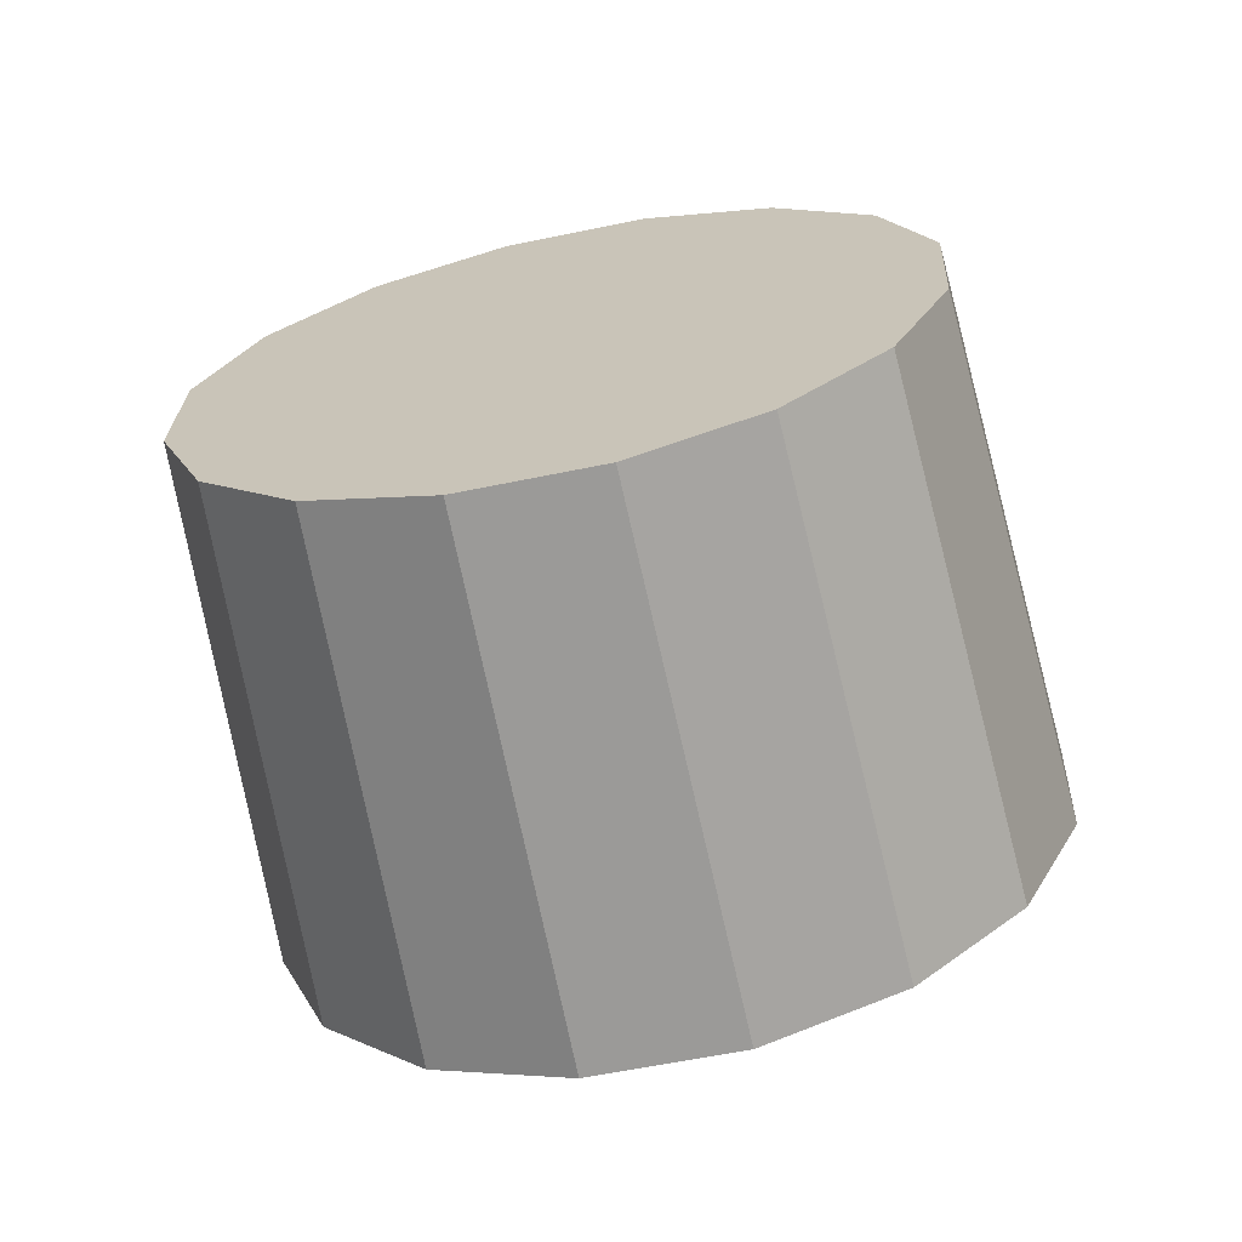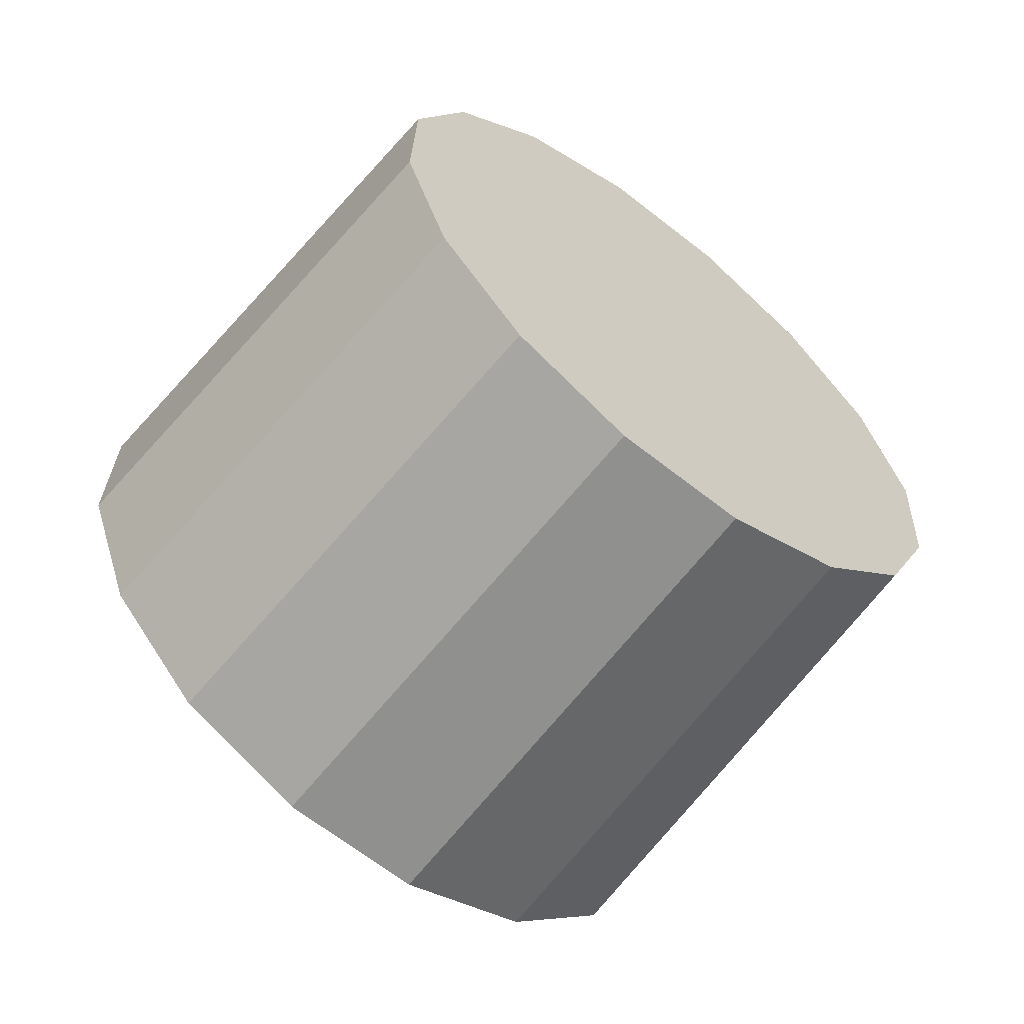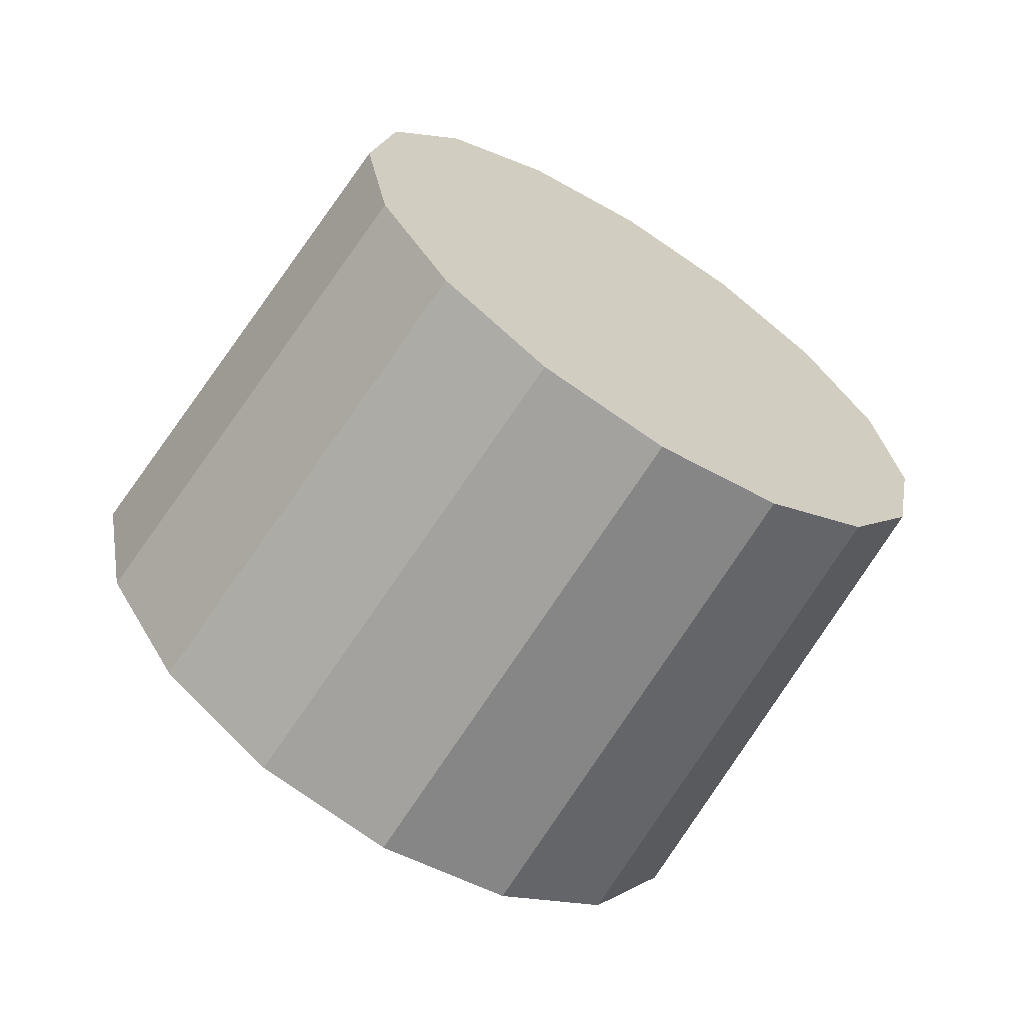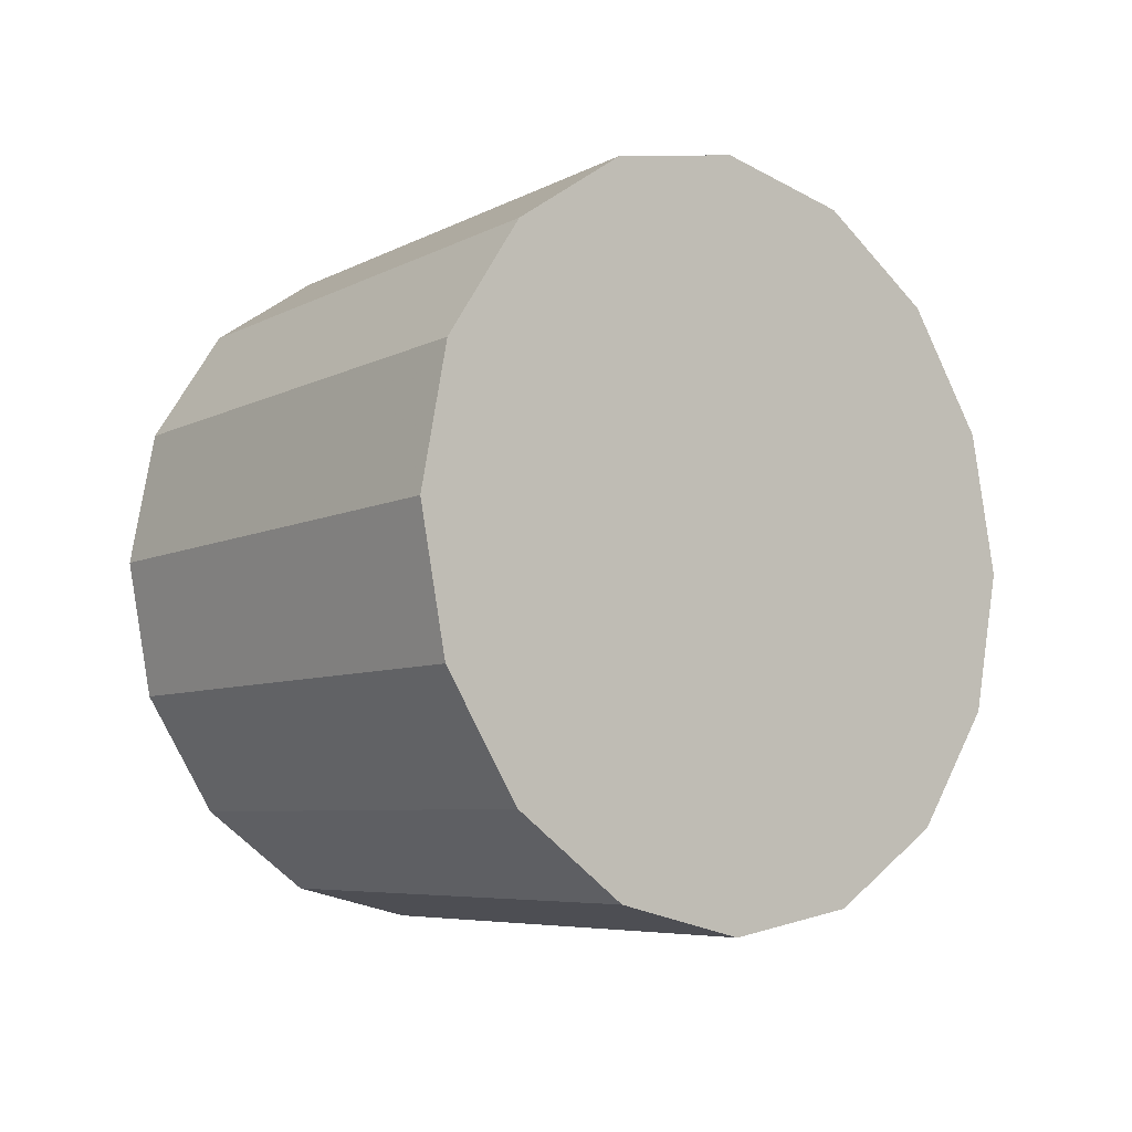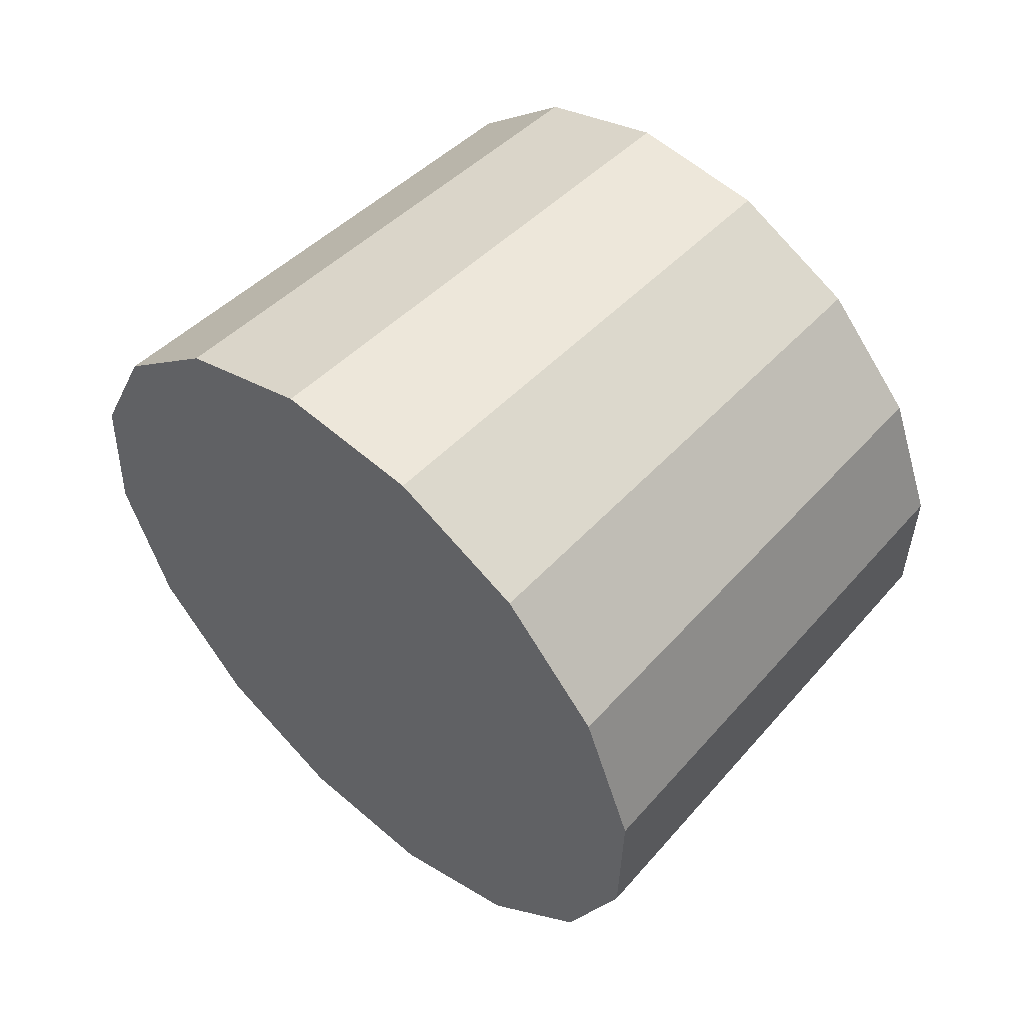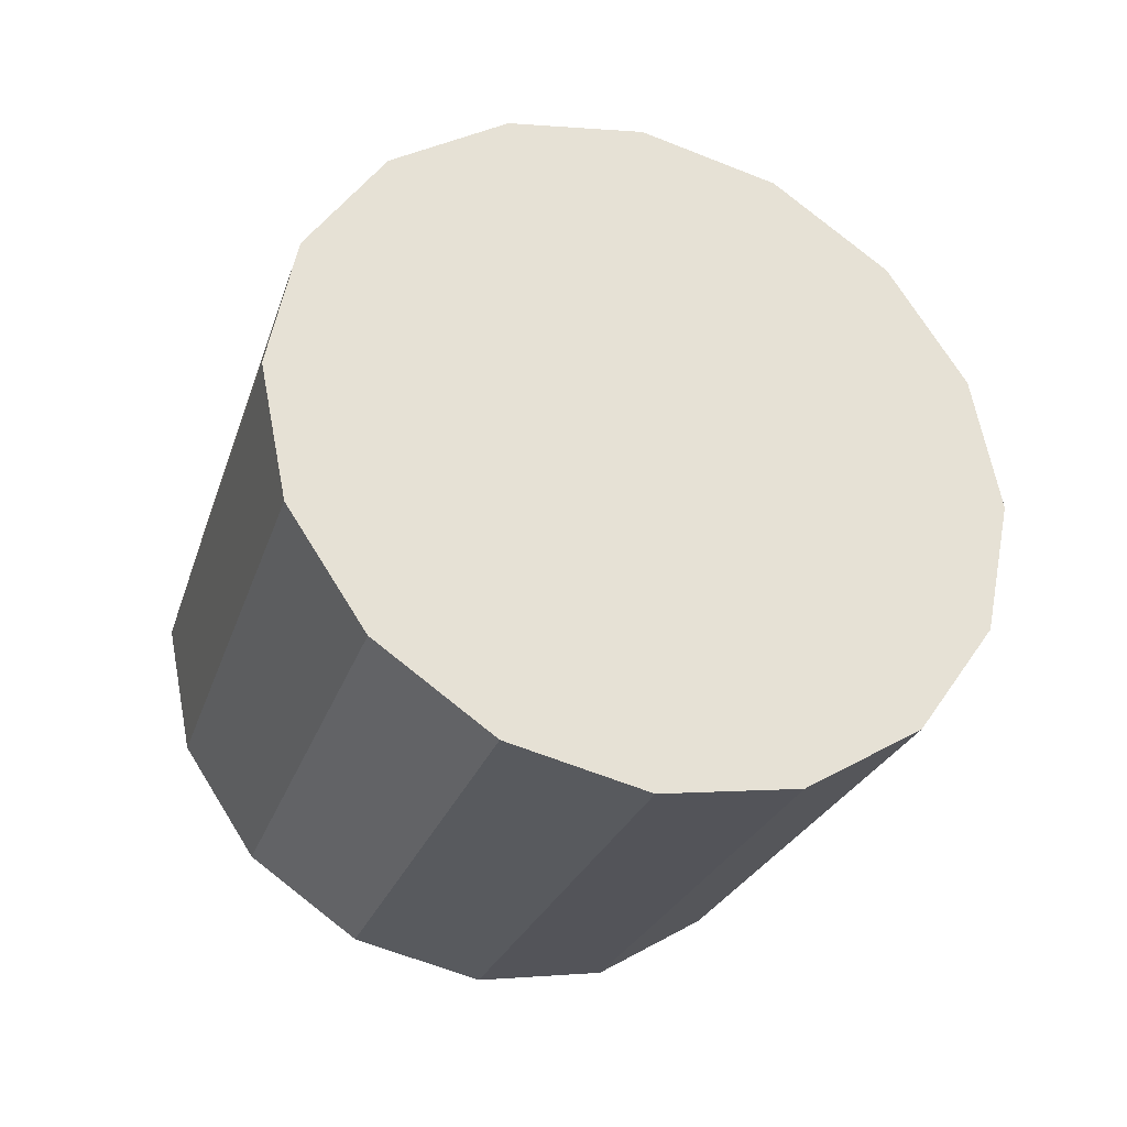
<metadata>
{"format":"obj","ext":"obj","renderer":"f3d","projection":"perspective","resolution":1024,"background":"white","views":[{"elev":-18.8,"azim":-71.9,"up":"+Z"},{"elev":49.0,"azim":155.8,"up":"+Z"},{"elev":-65.4,"azim":-75.3,"up":"+Y"},{"elev":-8.2,"azim":96.4,"up":"+Y"},{"elev":-42.5,"azim":-173.0,"up":"+Z"},{"elev":-31.3,"azim":118.0,"up":"+Y"}]}
</metadata>
<code>
v -0.6328 2.079 -3.471
v -0.635 2.095 -3.473
v -0.6414 2.108 -3.479
v -0.6509 2.116 -3.488
v -0.6621 2.119 -3.498
v -0.6733 2.116 -3.509
v -0.6829 2.108 -3.518
v -0.6892 2.095 -3.523
v -0.6914 2.079 -3.525
v -0.6892 2.064 -3.523
v -0.6829 2.051 -3.518
v -0.6733 2.042 -3.509
v -0.6621 2.039 -3.498
v -0.6509 2.042 -3.488
v -0.6414 2.051 -3.479
v -0.635 2.064 -3.473
v -0.6621 2.079 -3.498
v -0.6621 2.079 -3.498
v -0.6621 2.079 -3.498
v -0.6621 2.079 -3.498
v -0.6621 2.079 -3.498
v -0.6621 2.079 -3.498
v -0.6621 2.079 -3.498
v -0.6621 2.079 -3.498
v -0.6621 2.079 -3.498
v -0.6621 2.079 -3.498
v -0.6621 2.079 -3.498
v -0.6621 2.079 -3.498
v -0.6621 2.079 -3.498
v -0.6621 2.079 -3.498
v -0.6621 2.079 -3.498
v -0.6621 2.079 -3.498
v -0.672 2.079 -3.433
v -0.6741 2.094 -3.435
v -0.68 2.106 -3.44
v -0.6888 2.114 -3.449
v -0.6992 2.116 -3.458
v -0.7096 2.114 -3.468
v -0.7185 2.106 -3.476
v -0.7244 2.094 -3.482
v -0.7264 2.079 -3.484
v -0.7244 2.065 -3.482
v -0.7185 2.053 -3.476
v -0.7096 2.045 -3.468
v -0.6992 2.042 -3.458
v -0.6888 2.045 -3.449
v -0.68 2.053 -3.44
v -0.6741 2.065 -3.435
v -0.6992 2.079 -3.458
v -0.6992 2.079 -3.458
v -0.6992 2.079 -3.458
v -0.6992 2.079 -3.458
v -0.6992 2.079 -3.458
v -0.6992 2.079 -3.458
v -0.6992 2.079 -3.458
v -0.6992 2.079 -3.458
v -0.6992 2.079 -3.458
v -0.6992 2.079 -3.458
v -0.6992 2.079 -3.458
v -0.6992 2.079 -3.458
v -0.6992 2.079 -3.458
v -0.6992 2.079 -3.458
v -0.6992 2.079 -3.458
v -0.6992 2.079 -3.458
f 33 34 49
f 49 34 50
f 34 35 50
f 50 35 51
f 35 36 51
f 51 36 52
f 36 37 52
f 52 37 53
f 37 38 53
f 53 38 54
f 38 39 54
f 54 39 55
f 39 40 55
f 55 40 56
f 40 41 56
f 56 41 57
f 41 42 57
f 57 42 58
f 42 43 58
f 58 43 59
f 43 44 59
f 59 44 60
f 44 45 60
f 60 45 61
f 45 46 61
f 61 46 62
f 46 47 62
f 62 47 63
f 47 48 63
f 63 48 64
f 48 33 64
f 64 33 49
f 2 1 17
f 2 17 18
f 3 2 18
f 3 18 19
f 4 3 19
f 4 19 20
f 5 4 20
f 5 20 21
f 6 5 21
f 6 21 22
f 7 6 22
f 7 22 23
f 8 7 23
f 8 23 24
f 9 8 24
f 9 24 25
f 10 9 25
f 10 25 26
f 11 10 26
f 11 26 27
f 12 11 27
f 12 27 28
f 13 12 28
f 13 28 29
f 14 13 29
f 14 29 30
f 15 14 30
f 15 30 31
f 16 15 31
f 16 31 32
f 1 16 32
f 1 32 17
f 49 50 17
f 17 50 18
f 50 51 18
f 18 51 19
f 51 52 19
f 19 52 20
f 52 53 20
f 20 53 21
f 53 54 21
f 21 54 22
f 54 55 22
f 22 55 23
f 55 56 23
f 23 56 24
f 56 57 24
f 24 57 25
f 57 58 25
f 25 58 26
f 58 59 26
f 26 59 27
f 59 60 27
f 27 60 28
f 60 61 28
f 28 61 29
f 61 62 29
f 29 62 30
f 62 63 30
f 30 63 31
f 63 64 31
f 31 64 32
f 64 49 32
f 32 49 17
f 1 2 33
f 33 2 34
f 2 3 34
f 34 3 35
f 3 4 35
f 35 4 36
f 4 5 36
f 36 5 37
f 5 6 37
f 37 6 38
f 6 7 38
f 38 7 39
f 7 8 39
f 39 8 40
f 8 9 40
f 40 9 41
f 9 10 41
f 41 10 42
f 10 11 42
f 42 11 43
f 11 12 43
f 43 12 44
f 12 13 44
f 44 13 45
f 13 14 45
f 45 14 46
f 14 15 46
f 46 15 47
f 15 16 47
f 47 16 48
f 16 1 48
f 48 1 33

</code>
